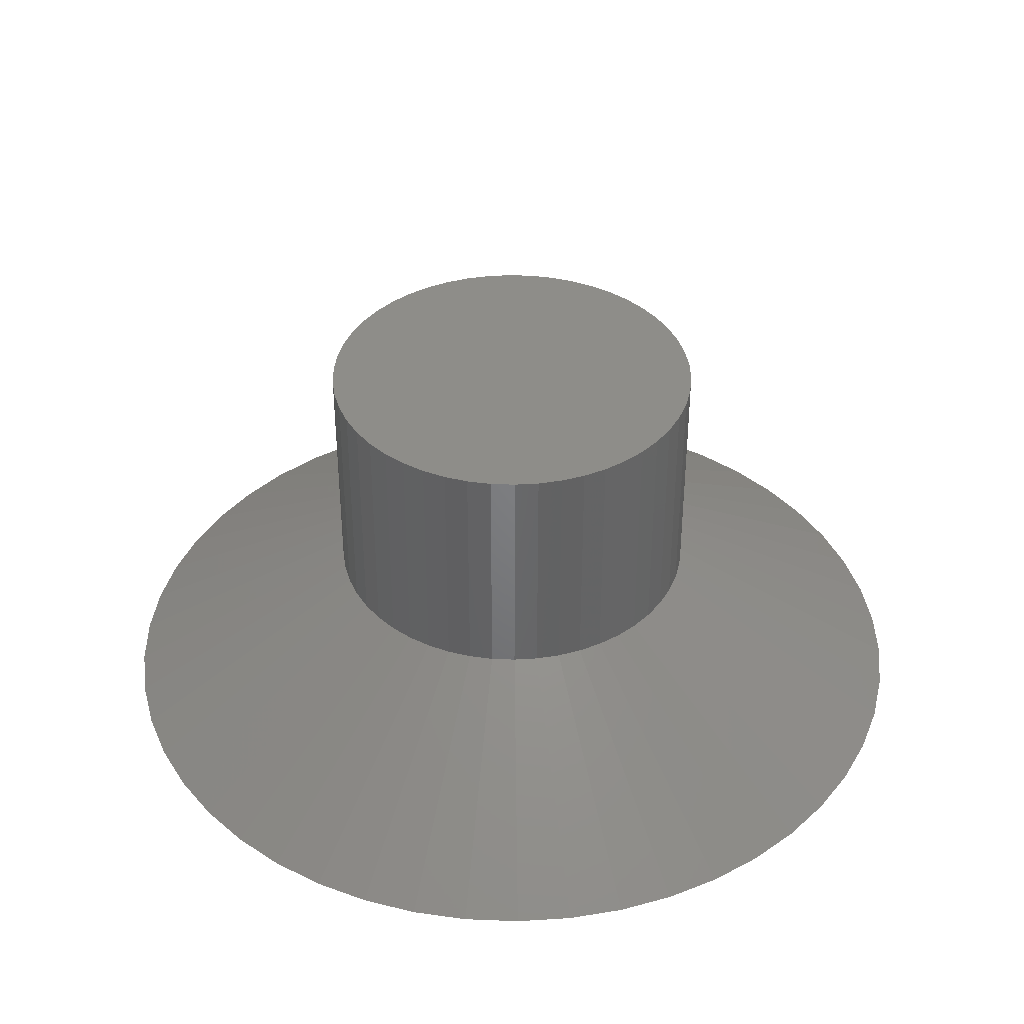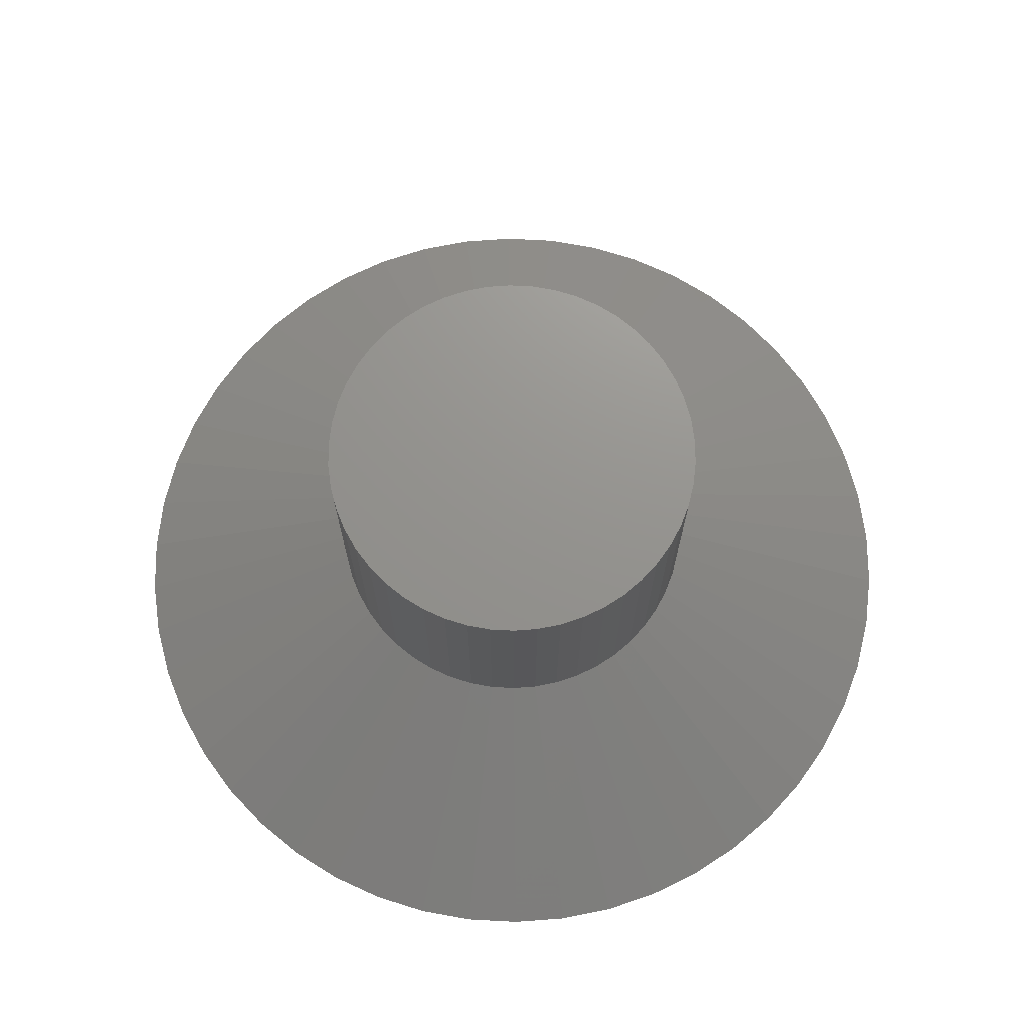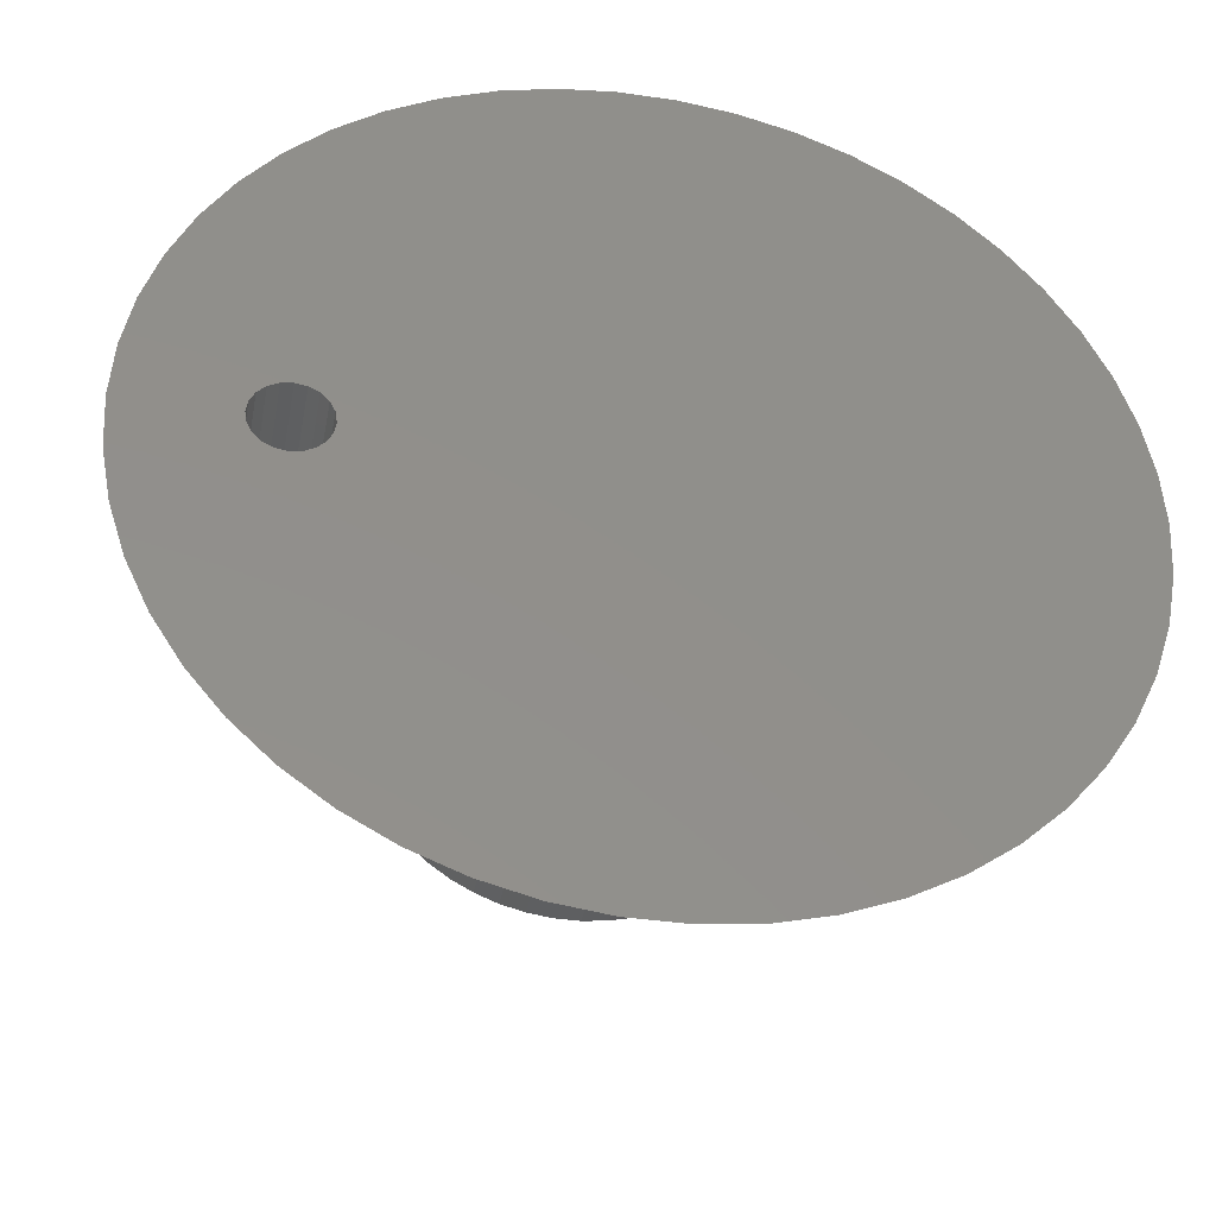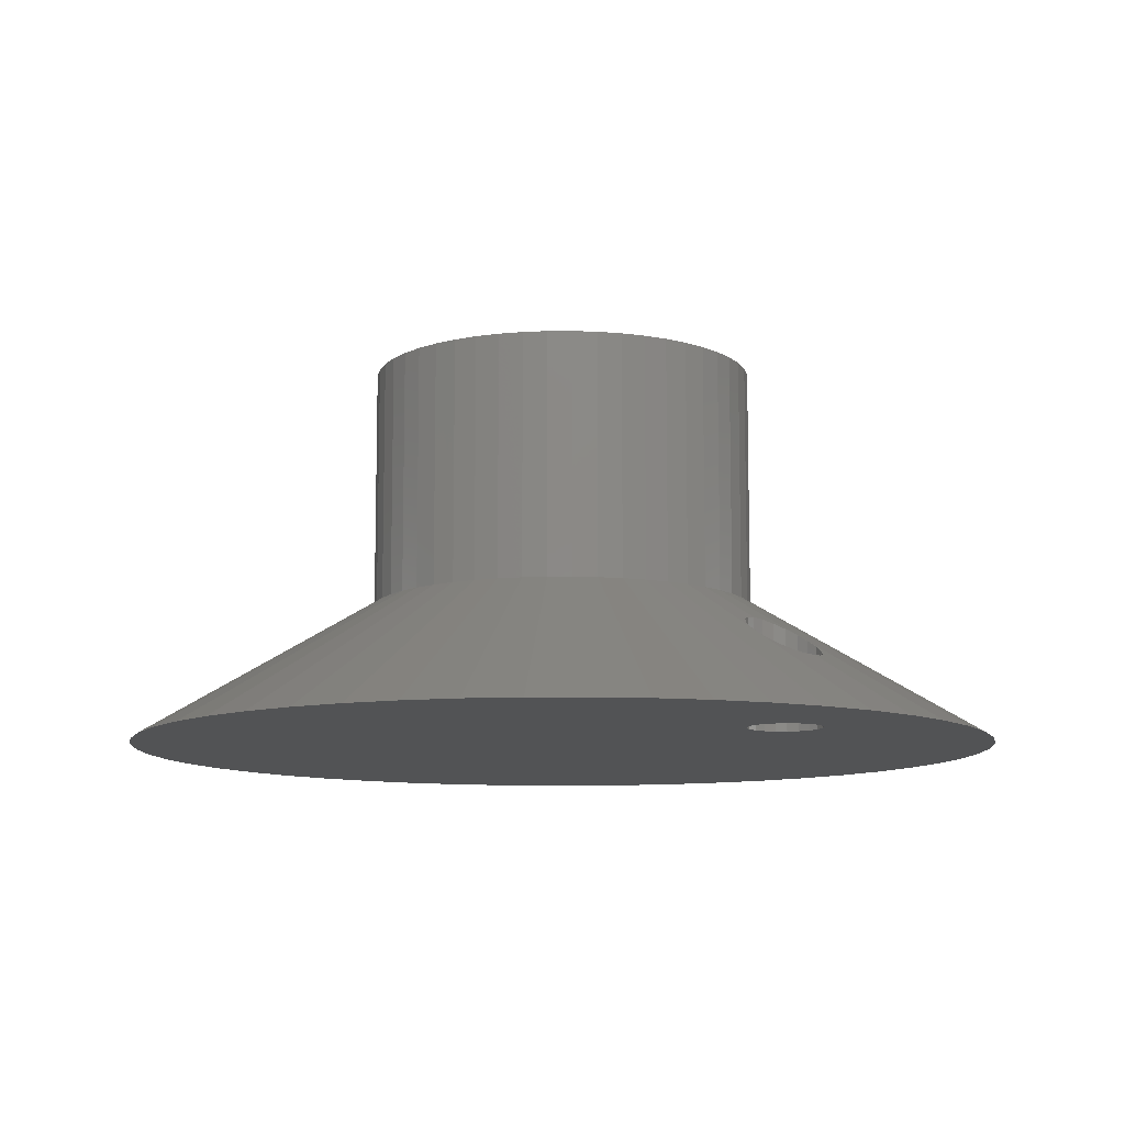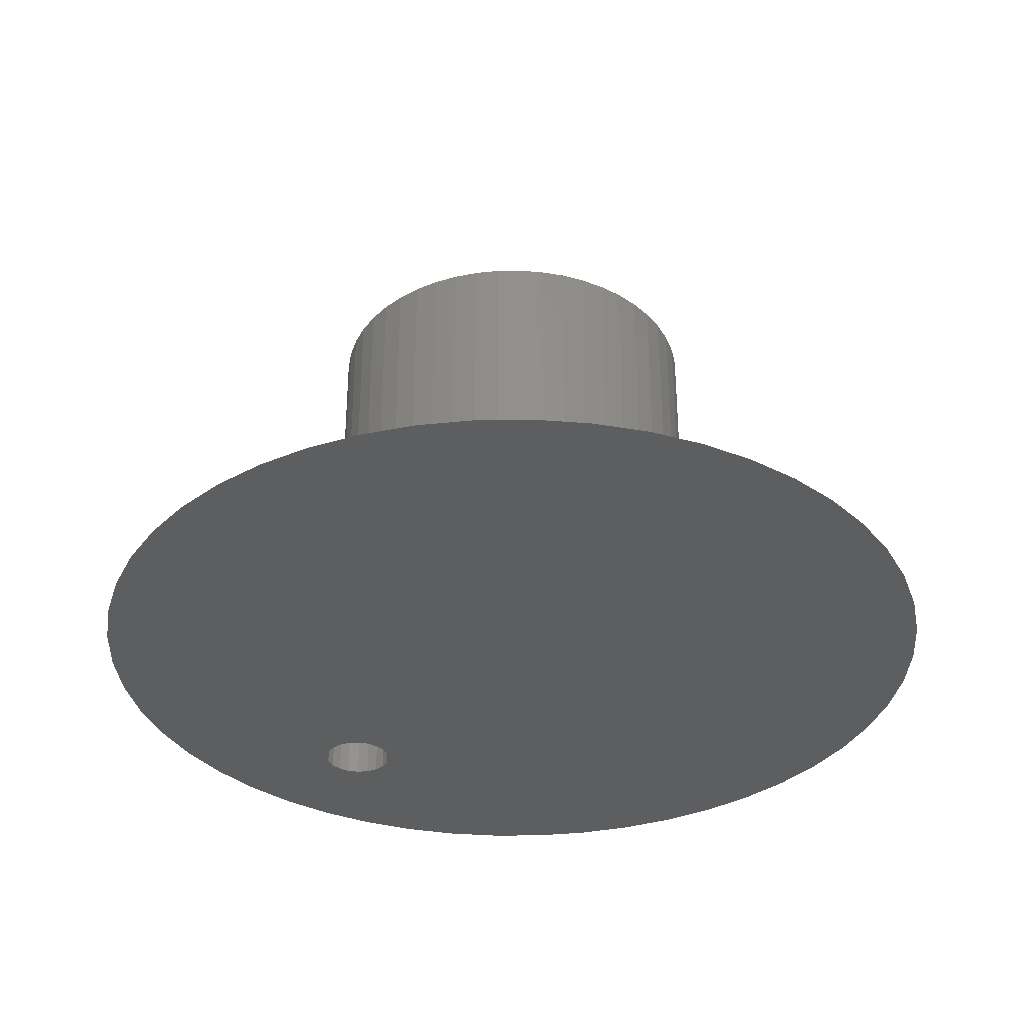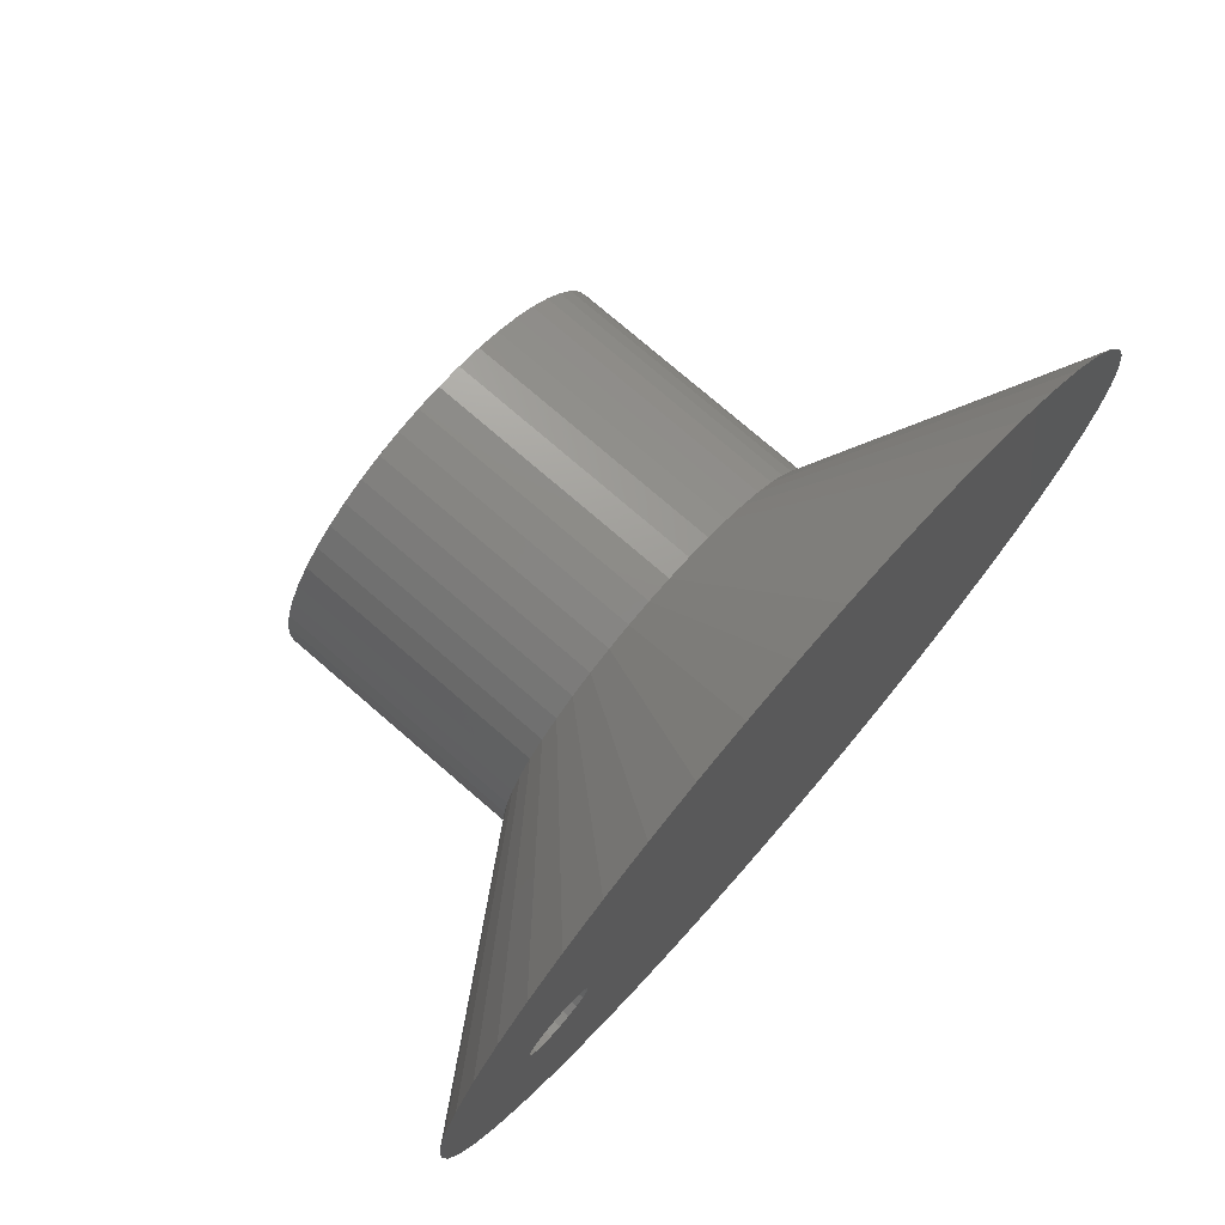
<metadata>
{"format":"stl","ext":"stl","renderer":"f3d","projection":"perspective","resolution":1024,"background":"white","views":[{"elev":39.2,"azim":-105.2,"up":"+Z"},{"elev":71.4,"azim":-105.0,"up":"+Z"},{"elev":-38.4,"azim":169.5,"up":"+Y"},{"elev":-10.2,"azim":43.9,"up":"+Z"},{"elev":-34.3,"azim":-128.6,"up":"+Z"},{"elev":75.5,"azim":130.9,"up":"+Y"}]}
</metadata>
<code>
# stl→obj: 194 verts, 388 faces
v 6.713 0.2318 1.363
v 9 0 0
v 8.929 1.128 0
v 6.75 0 1.35
v 6.607 0.4408 1.419
v 6.48 0.5676 1.491
v 5.287 0.2318 2.219
v 4 0 3
v 5.25 0 2.25
v 5.323 0.3027 2.195
v 1.686 8.841 0
v 0.7495 3.929 3
v 1.236 3.804 3
v -7.281 5.29 0
v -7.887 4.336 0
v -3.236 2.351 3
v 0.5651 8.982 0
v 0.2512 3.992 3
v -3.719 -1.472 3
v -8.368 -3.313 0
v -7.887 -4.336 0
v -3.505 1.927 3
v -3.874 0.9948 3
v -8.929 1.128 0
v -3.968 0.5013 3
v -0.7495 3.929 3
v -1.686 8.841 0
v -1.236 3.804 3
v -3.719 1.472 3
v 7.887 4.336 0
v 3.719 1.472 3
v 8.368 3.313 0
v 6.561 6.161 0
v 3.236 2.351 3
v 7.281 5.29 0
v -4.822 7.599 0
v -5.737 6.935 0
v -2.143 3.377 3
v 8.717 2.238 0
v 3.874 0.9948 3
v -4 0 3
v -9 0 0
v -8.929 -1.128 0
v -8.368 3.313 0
v -8.717 2.238 0
v -1.236 -3.804 3
v -3.832 -8.143 0
v -2.781 -8.56 0
v 3.832 8.143 0
v 2.143 3.377 3
v 4.822 7.599 0
v -6.561 6.161 0
v 3.505 -1.927 3
v 3.236 -2.351 3
v 7.887 -4.336 0
v -2.916 2.738 3
v 7.281 -5.29 0
v 6.561 -6.161 0
v 5.737 6.935 0
v 2.916 2.738 3
v -3.832 8.143 0
v -1.703 3.619 3
v 2.781 8.56 0
v 1.236 -3.804 3
v 0.7495 -3.929 3
v 1.686 -8.841 0
v 5.737 -6.935 0
v 2.143 -3.377 3
v 4.822 -7.599 0
v 8.368 -3.313 0
v 3.719 -1.472 3
v 2.781 -8.56 0
v 6.713 -0.2318 1.363
v 8.929 -1.128 0
v 6.607 -0.4408 1.419
v 6.48 -0.5676 1.491
v 5.287 -0.2318 2.219
v 5.323 -0.3027 2.195
v 3.832 -8.143 0
v 3.874 -0.9948 3
v 8.717 -2.238 0
v -2.781 8.56 0
v -2.916 -2.738 3
v -5.737 -6.935 0
v -2.55 -3.082 3
v 2.55 -3.082 3
v -3.874 -0.9948 3
v -8.717 -2.238 0
v -2.55 3.082 3
v 2.916 -2.738 3
v -3.968 -0.5013 3
v -6.561 -6.161 0
v -1.686 -8.841 0
v -0.7495 -3.929 3
v -0.5651 8.982 0
v -0.2512 3.992 3
v -0.5651 -8.982 0
v 1.703 3.619 3
v 3.505 1.927 3
v 0.2512 -3.992 3
v 0.5651 -8.982 0
v -0.2512 -3.992 3
v -2.143 -3.377 3
v -4.822 -7.599 0
v -3.236 -2.351 3
v -3.505 -1.927 3
v 3.968 0.5013 3
v 6.441 -0.6068 1.513
v 6.232 -0.7133 1.634
v 6 -0.75 1.772
v 3.968 -0.5013 3
v 5.393 -0.4408 2.147
v 5.559 -0.6068 2.042
v 5.768 -0.7133 1.912
v 6.713 -0.2318 0
v 6.607 -0.4408 0
v 6.75 0 0
v 6.232 -0.7133 0
v 6.713 0.2318 0
v 6 -0.75 0
v 6.607 0.4408 0
v 5.768 -0.7133 0
v 6.441 0.6068 0
v 6.441 -0.6068 0
v 5.559 -0.6068 0
v 5.393 -0.4408 0
v 6.232 0.7133 0
v 6 0.75 0
v 5.768 0.7133 0
v 5.559 0.6068 0
v 5.393 0.4408 0
v 5.287 0.2318 0
v 5.25 0 0
v 5.287 -0.2318 0
v -7.281 -5.29 0
v 1.703 -3.619 3
v -1.703 -3.619 3
v 2.55 3.082 3
v 6.441 0.6068 1.513
v 6.232 0.7133 1.634
v 6 0.75 1.772
v 5.393 0.4408 2.147
v 5.559 0.6068 2.042
v 5.768 0.7133 1.912
v 3.236 -2.351 8
v 3.505 -1.927 8
v 3.968 0.5013 8
v 3.874 0.9948 8
v 4 0 8
v 3.719 1.472 8
v 2.143 -3.377 8
v 1.703 -3.619 8
v 3.719 -1.472 8
v 1.236 -3.804 8
v 0.7495 -3.929 8
v 3.505 1.927 8
v 3.236 2.351 8
v -1.236 3.804 8
v -0.7495 3.929 8
v -0.2512 3.992 8
v 3.874 -0.9948 8
v -2.916 2.738 8
v -2.55 3.082 8
v -4 0 8
v -3.968 -0.5013 8
v 0.2512 -3.992 8
v 2.143 3.377 8
v 2.55 3.082 8
v -3.874 -0.9948 8
v -2.55 -3.082 8
v -2.916 -2.738 8
v -3.874 0.9948 8
v -3.968 0.5013 8
v -3.505 -1.927 8
v -3.236 -2.351 8
v 0.7495 3.929 8
v 1.236 3.804 8
v -1.703 3.619 8
v -0.7495 -3.929 8
v -1.236 -3.804 8
v 2.916 -2.738 8
v -2.143 3.377 8
v -0.2512 -3.992 8
v 3.968 -0.5013 8
v -3.719 1.472 8
v -2.143 -3.377 8
v 2.916 2.738 8
v 1.703 3.619 8
v -3.719 -1.472 8
v -3.236 2.351 8
v 2.55 -3.082 8
v 0.2512 3.992 8
v -1.703 -3.619 8
v -3.505 1.927 8
f 1 2 3
f 2 1 4
f 3 5 1
f 5 3 6
f 7 8 9
f 8 7 10
f 11 12 13
f 14 15 16
f 17 18 12
f 19 20 21
f 16 15 22
f 23 24 25
f 26 27 28
f 22 15 29
f 30 31 32
f 33 34 35
f 36 37 38
f 39 40 3
f 41 42 43
f 44 45 29
f 46 47 48
f 49 50 51
f 35 34 30
f 52 14 16
f 53 54 55
f 37 52 56
f 57 54 58
f 29 45 23
f 59 60 33
f 28 61 62
f 63 13 49
f 51 50 59
f 64 65 66
f 61 36 38
f 67 68 69
f 15 44 29
f 70 71 55
f 39 31 40
f 72 64 66
f 73 2 4
f 2 73 74
f 75 74 73
f 74 75 76
f 77 8 78
f 8 77 9
f 11 13 63
f 79 64 72
f 74 80 81
f 82 61 28
f 83 84 85
f 86 68 67
f 87 43 88
f 38 37 89
f 54 90 58
f 41 43 91
f 83 92 84
f 27 82 28
f 45 24 23
f 24 42 41
f 46 93 94
f 56 52 16
f 95 26 96
f 94 93 97
f 89 37 56
f 49 13 98
f 46 48 93
f 55 54 57
f 30 99 31
f 49 98 50
f 65 100 101
f 33 60 34
f 102 101 100
f 101 102 97
f 58 90 67
f 103 104 47
f 69 68 79
f 11 17 12
f 91 43 87
f 105 92 83
f 30 34 99
f 19 21 106
f 3 40 107
f 32 31 39
f 19 88 20
f 71 53 55
f 108 74 76
f 109 74 108
f 110 74 109
f 111 78 8
f 78 111 112
f 112 111 113
f 110 111 74
f 114 111 110
f 113 111 114
f 115 2 74
f 116 74 81
f 2 115 117
f 118 81 70
f 2 119 3
f 120 70 55
f 121 3 119
f 122 55 57
f 3 121 39
f 123 39 121
f 119 2 117
f 74 116 115
f 122 57 58
f 81 124 116
f 81 118 124
f 70 120 118
f 55 122 120
f 125 58 67
f 58 125 122
f 69 125 67
f 125 69 126
f 79 126 69
f 72 126 79
f 127 39 123
f 39 127 32
f 128 32 127
f 32 128 30
f 129 30 128
f 30 129 35
f 35 129 33
f 130 33 129
f 33 130 59
f 51 130 131
f 17 131 132
f 14 132 133
f 130 51 59
f 66 126 72
f 101 126 66
f 131 49 51
f 126 101 134
f 131 63 49
f 97 134 101
f 131 11 63
f 93 134 97
f 131 17 11
f 48 134 93
f 132 95 17
f 47 134 48
f 132 27 95
f 104 134 47
f 132 82 27
f 84 134 104
f 132 61 82
f 92 134 84
f 132 36 61
f 135 134 92
f 132 37 36
f 134 135 133
f 132 52 37
f 21 133 135
f 132 14 52
f 20 133 21
f 133 15 14
f 88 133 20
f 133 44 15
f 43 133 88
f 133 45 44
f 42 133 43
f 133 24 45
f 133 42 24
f 85 84 103
f 62 61 38
f 136 64 79
f 68 136 79
f 81 71 70
f 90 86 67
f 80 71 81
f 65 101 66
f 87 88 19
f 17 96 18
f 96 17 95
f 95 27 26
f 103 47 137
f 59 50 138
f 59 138 60
f 25 24 41
f 3 139 6
f 3 140 139
f 3 141 140
f 107 10 142
f 107 142 143
f 107 143 144
f 10 107 8
f 141 107 144
f 107 141 3
f 111 80 74
f 137 47 46
f 103 84 104
f 105 21 135
f 105 135 92
f 102 94 97
f 106 21 105
f 145 53 146
f 53 145 54
f 147 40 148
f 40 147 107
f 149 107 147
f 107 149 8
f 148 31 150
f 31 148 40
f 136 151 152
f 151 136 68
f 146 71 153
f 71 146 53
f 65 154 155
f 154 65 64
f 156 34 157
f 34 156 99
f 150 99 156
f 99 150 31
f 26 158 159
f 158 26 28
f 96 159 160
f 159 96 26
f 153 80 161
f 80 153 71
f 89 162 163
f 162 89 56
f 91 164 41
f 164 91 165
f 100 155 166
f 155 100 65
f 138 167 168
f 167 138 50
f 87 165 91
f 165 87 169
f 83 170 171
f 170 83 85
f 25 172 23
f 172 25 173
f 105 174 106
f 174 105 175
f 13 176 177
f 176 13 12
f 28 178 158
f 178 28 62
f 46 179 180
f 179 46 94
f 181 54 145
f 54 181 90
f 62 182 178
f 182 62 38
f 102 166 183
f 166 102 100
f 161 111 184
f 111 161 80
f 23 185 29
f 185 23 172
f 85 186 170
f 186 85 103
f 157 60 187
f 60 157 34
f 50 188 167
f 188 50 98
f 184 8 149
f 8 184 111
f 60 168 187
f 168 60 138
f 19 169 87
f 169 19 189
f 16 162 56
f 162 16 190
f 83 175 105
f 175 83 171
f 86 181 191
f 181 86 90
f 41 173 25
f 173 41 164
f 106 189 19
f 189 106 174
f 64 152 154
f 152 64 136
f 98 177 188
f 177 98 13
f 38 163 182
f 163 38 89
f 94 183 179
f 183 94 102
f 12 192 176
f 192 12 18
f 147 184 149
f 148 184 147
f 148 161 184
f 150 161 148
f 150 153 161
f 156 153 150
f 156 146 153
f 157 146 156
f 157 145 146
f 187 145 157
f 187 181 145
f 168 181 187
f 168 191 181
f 167 191 168
f 167 151 191
f 188 151 167
f 188 152 151
f 177 152 188
f 177 154 152
f 176 154 177
f 176 155 154
f 192 155 176
f 192 166 155
f 160 166 192
f 160 183 166
f 159 183 160
f 159 179 183
f 158 179 159
f 158 180 179
f 178 180 158
f 178 193 180
f 182 193 178
f 182 186 193
f 163 186 182
f 163 170 186
f 162 170 163
f 162 171 170
f 190 171 162
f 190 175 171
f 194 175 190
f 194 174 175
f 185 174 194
f 185 189 174
f 172 189 185
f 172 169 189
f 173 169 172
f 173 165 169
f 165 173 164
f 103 193 186
f 193 103 137
f 18 160 192
f 160 18 96
f 68 191 151
f 191 68 86
f 22 190 16
f 190 22 194
f 29 194 22
f 194 29 185
f 137 180 193
f 180 137 46
f 1 121 119
f 121 1 5
f 4 119 117
f 119 4 1
f 116 73 115
f 73 116 75
f 118 108 124
f 108 118 109
f 128 140 141
f 140 128 127
f 124 75 116
f 75 124 76
f 76 124 108
f 131 143 142
f 143 131 130
f 77 133 9
f 133 77 134
f 115 4 117
f 4 115 73
f 133 7 9
f 7 133 132
f 132 142 10
f 132 10 7
f 142 132 131
f 78 134 77
f 112 134 78
f 134 112 126
f 129 141 144
f 141 129 128
f 130 144 143
f 144 130 129
f 122 110 120
f 110 122 114
f 113 126 112
f 126 113 125
f 120 109 118
f 109 120 110
f 125 114 122
f 114 125 113
f 127 139 140
f 139 127 123
f 123 6 139
f 5 123 121
f 123 5 6

</code>
